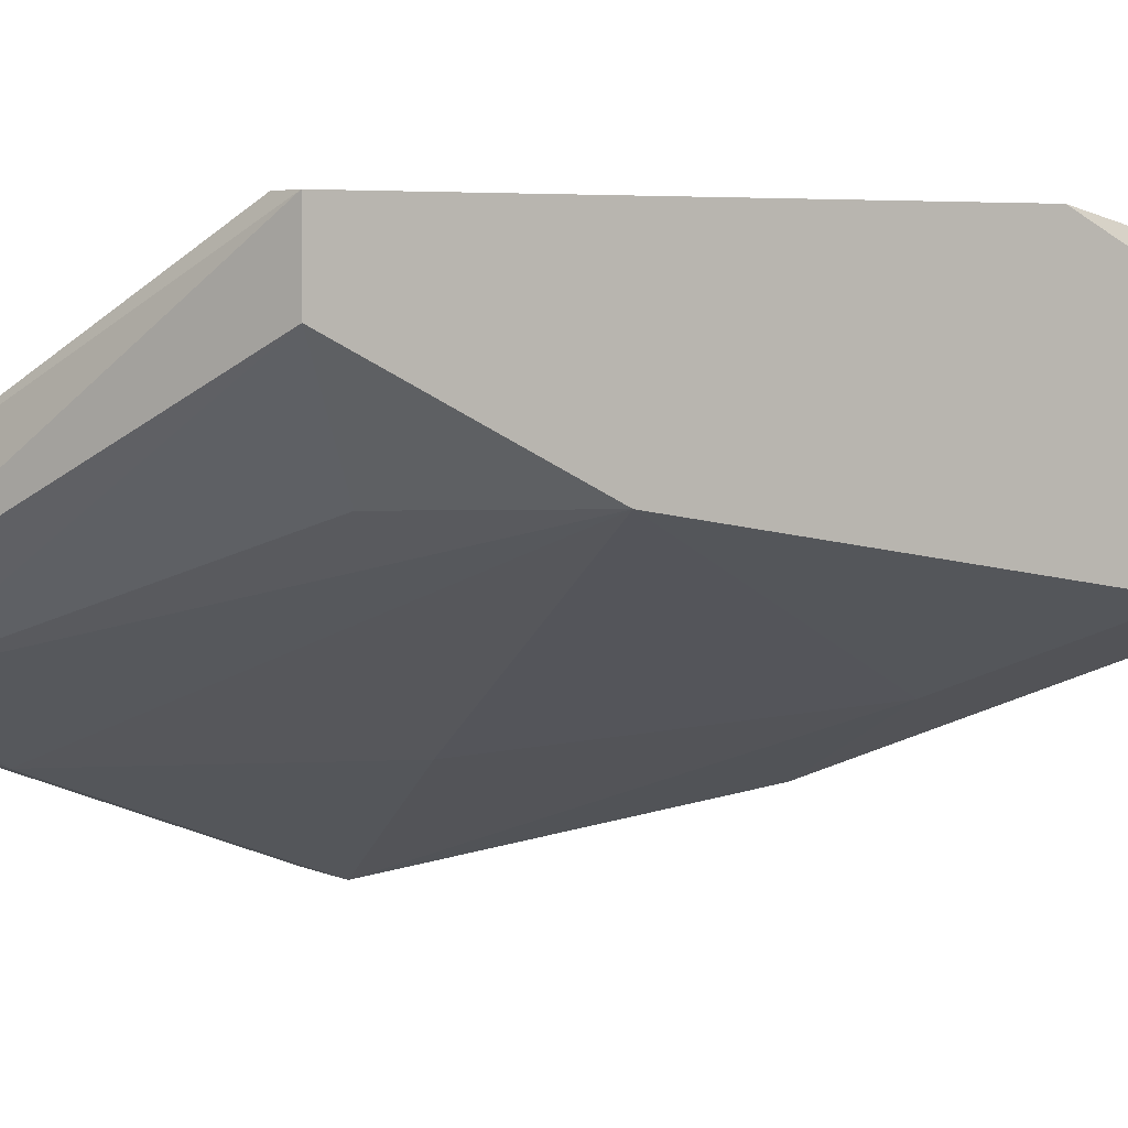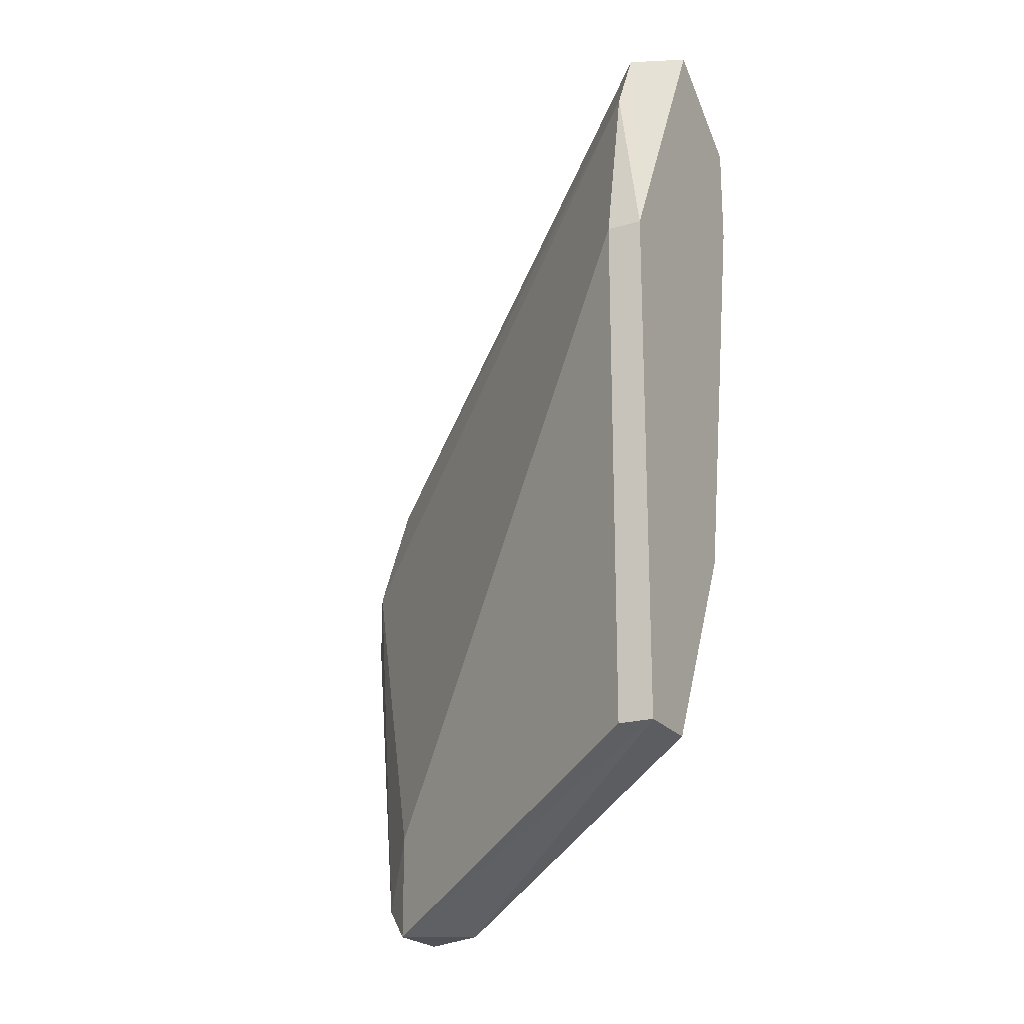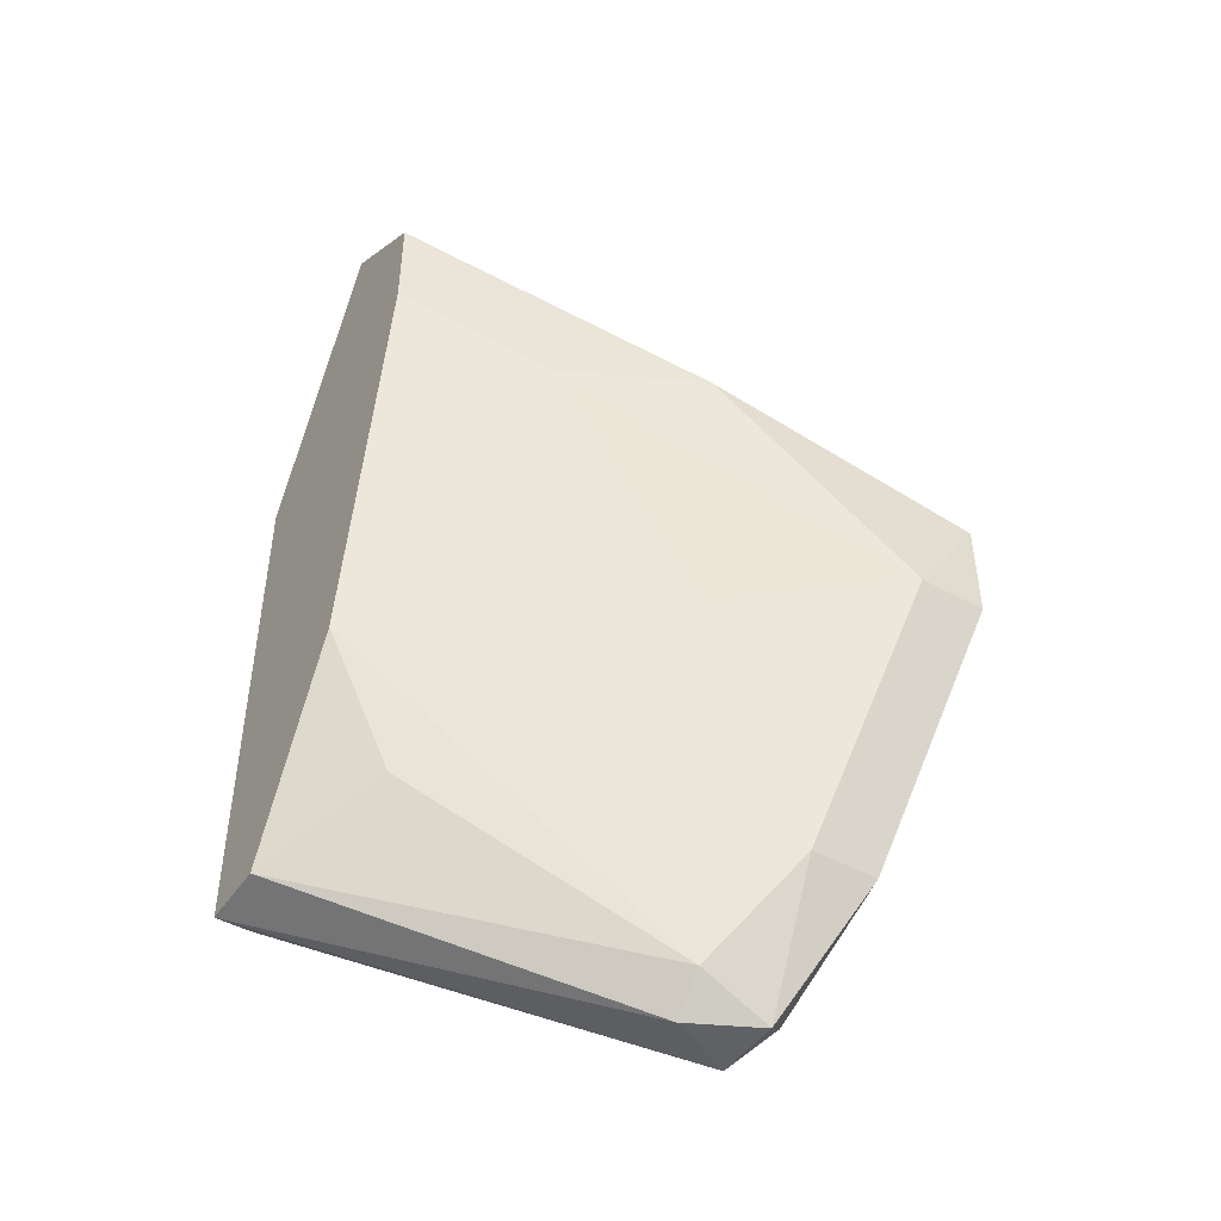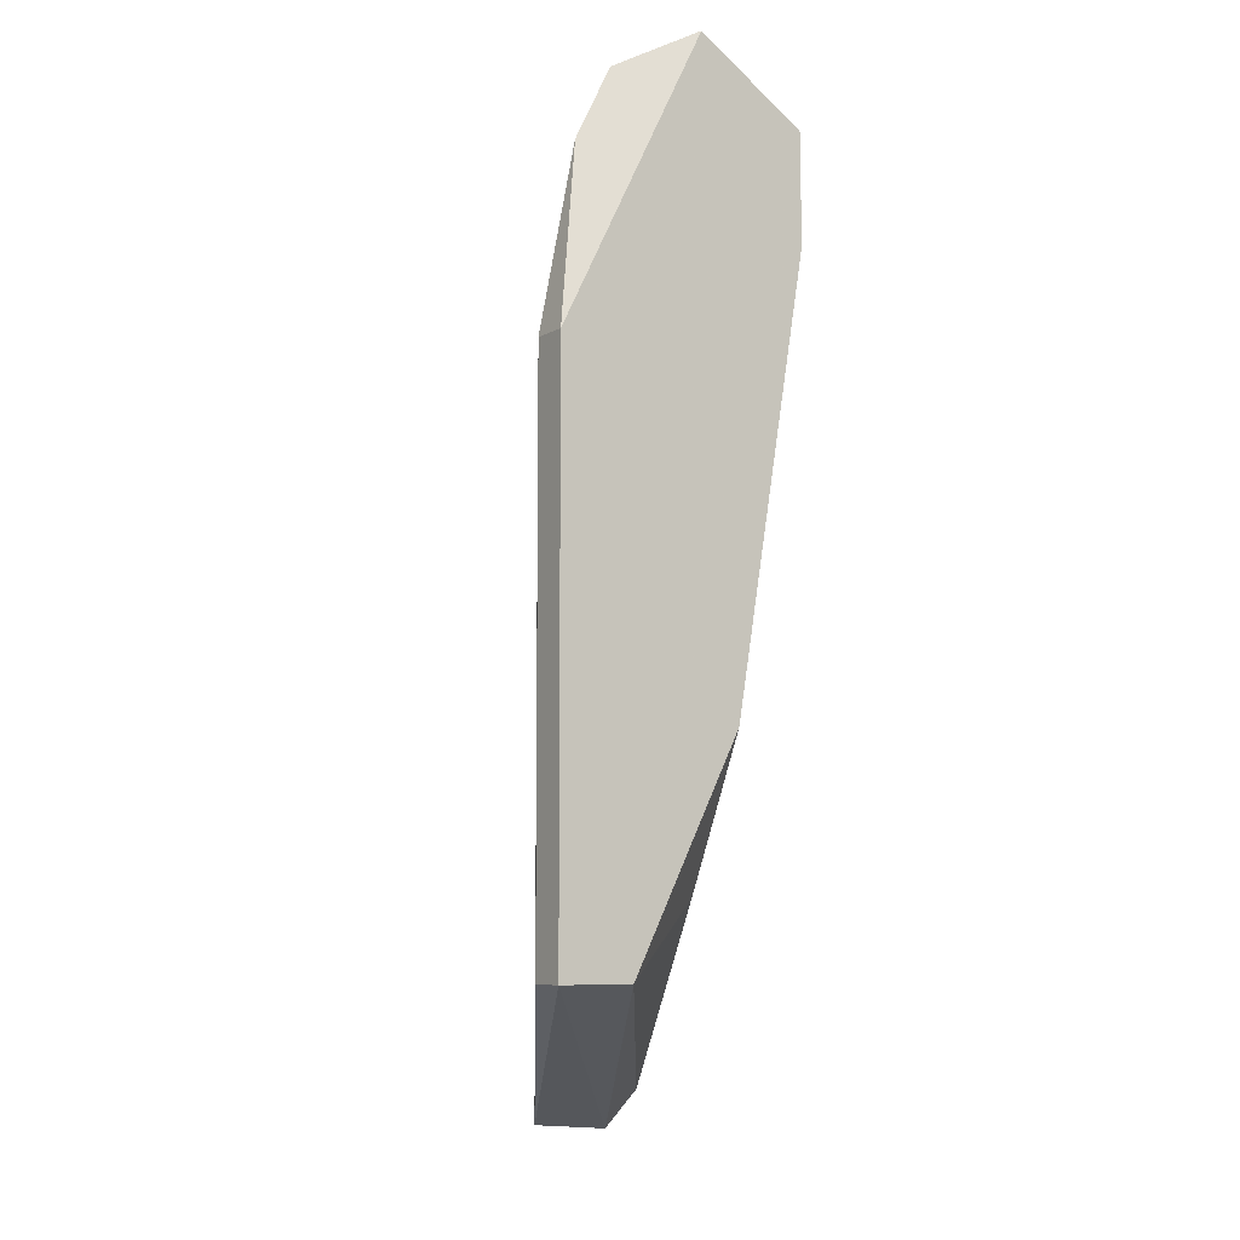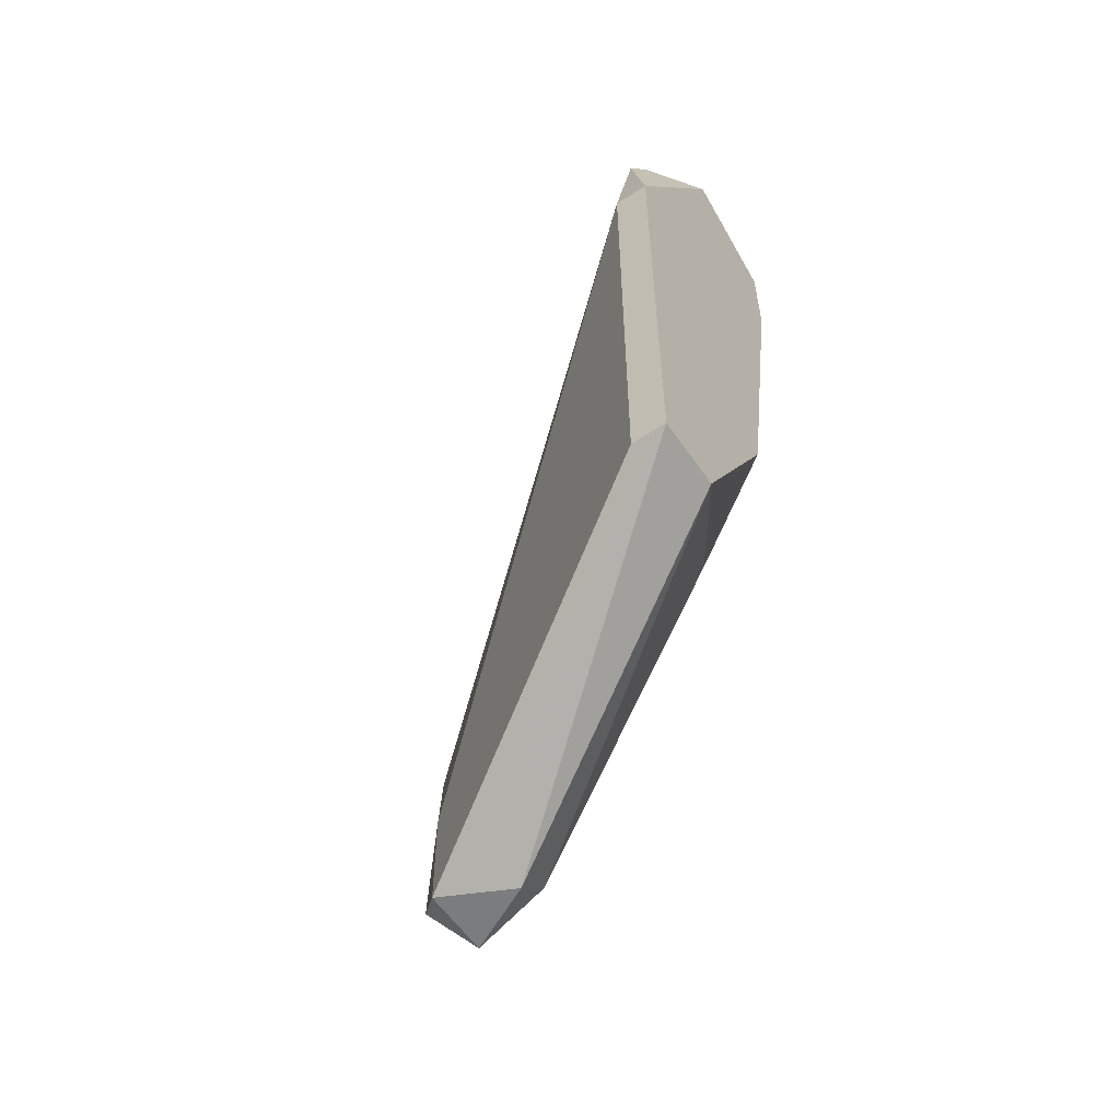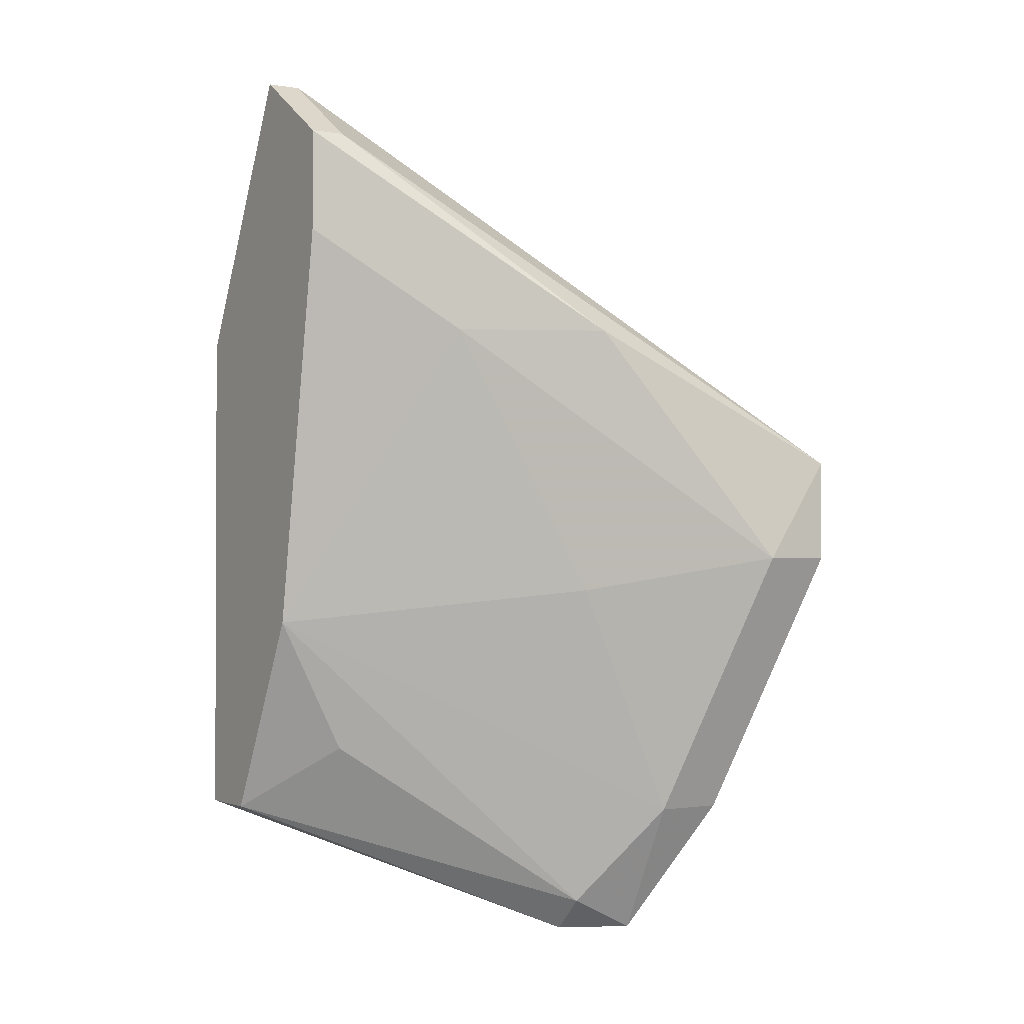
<metadata>
{"format":"obj","ext":"obj","renderer":"f3d","projection":"perspective","resolution":1024,"background":"white","views":[{"elev":4.3,"azim":-122.7,"up":"+Y"},{"elev":-21.5,"azim":-153.0,"up":"+Z"},{"elev":-46.5,"azim":-32.4,"up":"+Z"},{"elev":-7.5,"azim":-123.0,"up":"+Z"},{"elev":-58.6,"azim":-145.6,"up":"+Z"},{"elev":-1.3,"azim":-32.6,"up":"+Z"}]}
</metadata>
<code>
v 0.01647 -0.00909 0.02068
v 0.01647 -0.01101 0.03507
v 0.01647 -0.01101 0.03219
v 0.01647 -0.004291 0.02931
v 0.01647 -0.004291 0.01492
v 0.01647 -0.006211 0.01492
v 0.01647 -0.008131 0.03699
v 0.02031 -0.01293 0.02931
v 0.02703 -0.01005 0.01396
v 0.02703 -0.01005 0.01108
v 0.02703 -0.01197 0.01108
v 0.02703 -0.01389 0.01492
v 0.02415 -0.01485 0.02931
v 0.02415 -0.01389 0.02164
v 0.02991 -0.01485 0.02643
v 0.02799 -0.01101 0.01204
v 0.0184 -0.00909 0.01684
v 0.01743 -0.01101 0.03507
v 0.01743 -0.004291 0.02931
v 0.01743 -0.004291 0.01492
v 0.01743 -0.006211 0.03603
v 0.01743 -0.008131 0.03699
v 0.01743 -0.005251 0.0341
v 0.02511 -0.01101 0.01108
v 0.02511 -0.01197 0.01204
v 0.03087 -0.0158 0.02547
v 0.03087 -0.01485 0.02355
v 0.03087 -0.01485 0.02164
v 0.03087 -0.01677 0.0226
v 0.03087 -0.01677 0.02547
v 0.02895 -0.01677 0.0226
v 0.02895 -0.01389 0.01492
f 6 25 17
f 1 7 5
f 24 5 10
f 7 1 2
f 26 30 27
f 5 24 6
f 1 5 6
f 24 25 6
f 5 19 20
f 19 10 20
f 10 5 20
f 10 19 9
f 19 27 9
f 19 5 4
f 5 7 4
f 7 21 4
f 7 2 22
f 21 7 22
f 31 30 13
f 8 31 13
f 27 19 23
f 19 4 23
f 4 21 23
f 30 26 15
f 26 27 15
f 22 30 15
f 21 22 15
f 27 23 15
f 23 21 15
f 8 1 14
f 31 8 14
f 30 31 29
f 27 30 29
f 31 32 29
f 32 31 12
f 1 25 12
f 14 1 12
f 31 14 12
f 24 10 11
f 25 24 11
f 32 12 11
f 12 25 11
f 2 1 3
f 1 8 3
f 13 2 3
f 8 13 3
f 10 9 16
f 9 27 16
f 11 10 16
f 32 11 16
f 30 22 18
f 22 2 18
f 13 30 18
f 2 13 18
f 27 29 28
f 29 32 28
f 16 27 28
f 32 16 28
f 25 1 17
f 1 6 17

</code>
